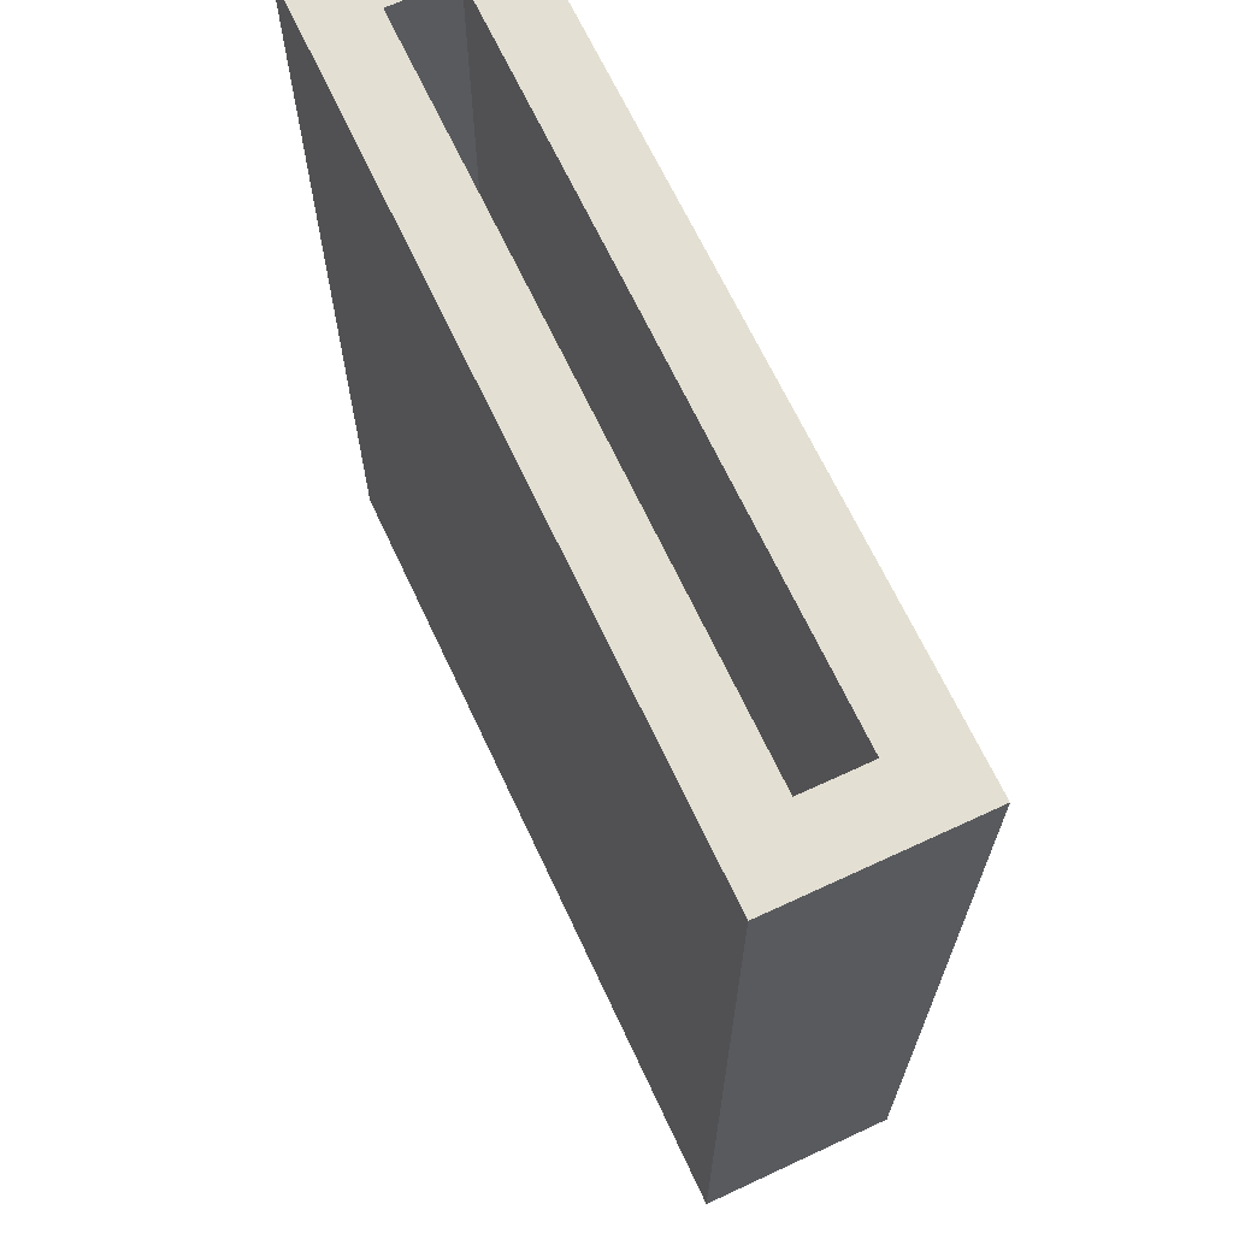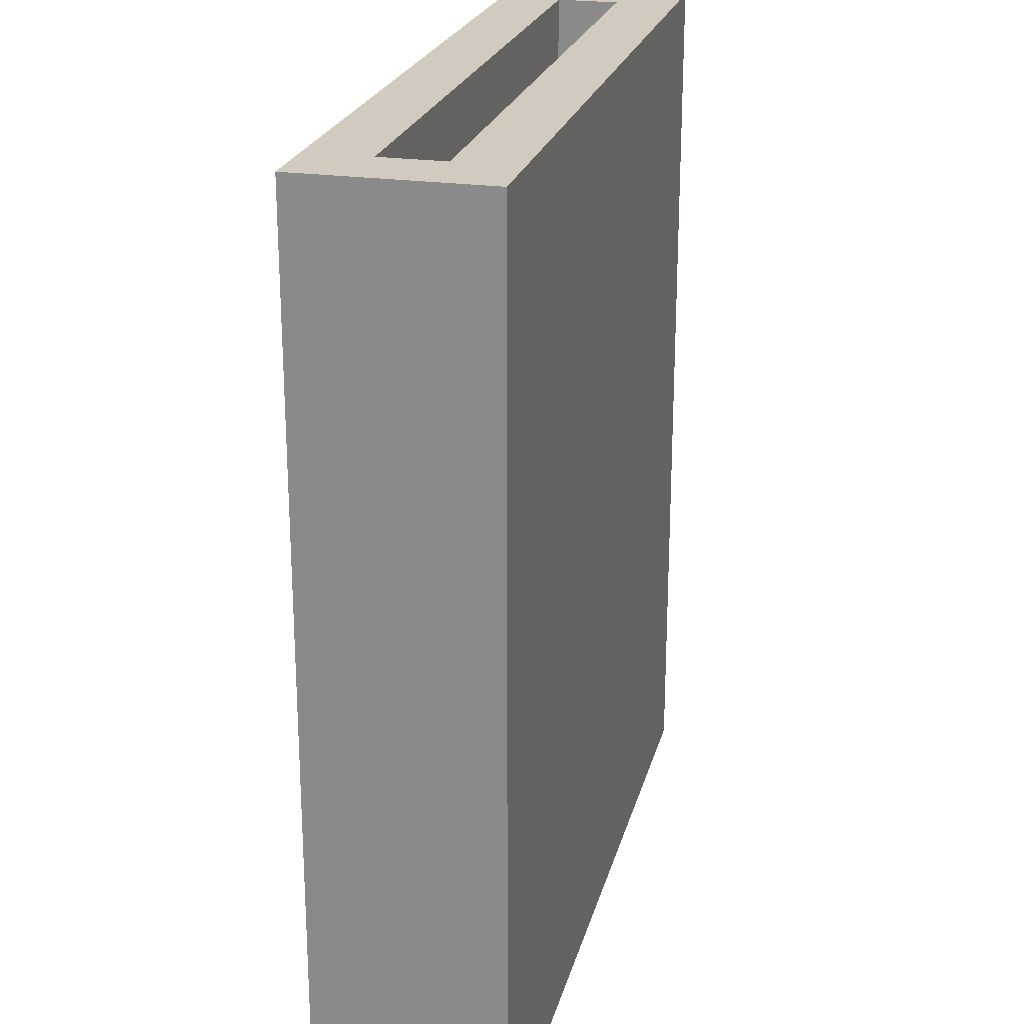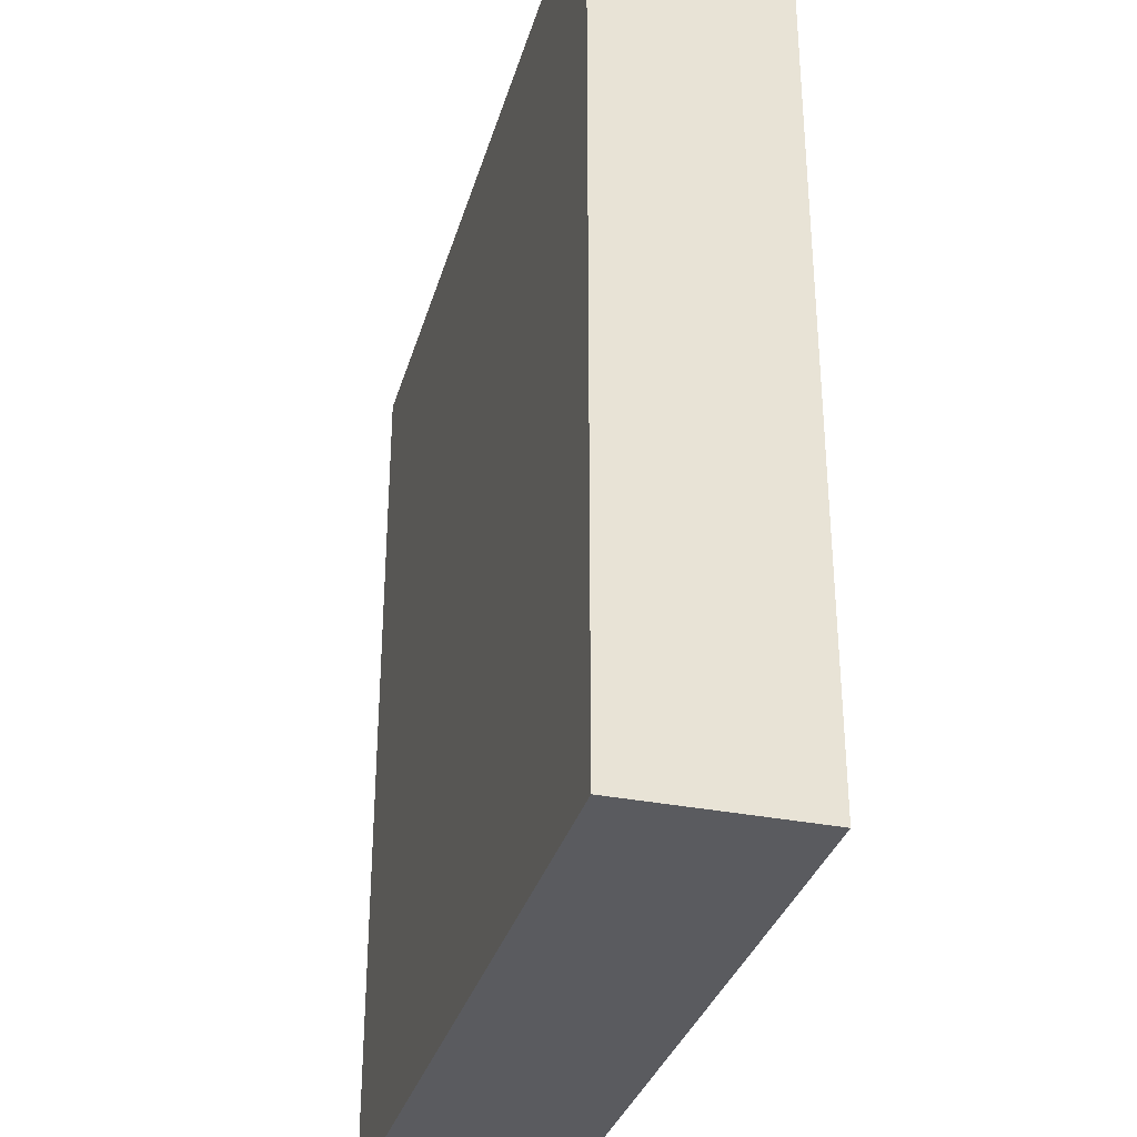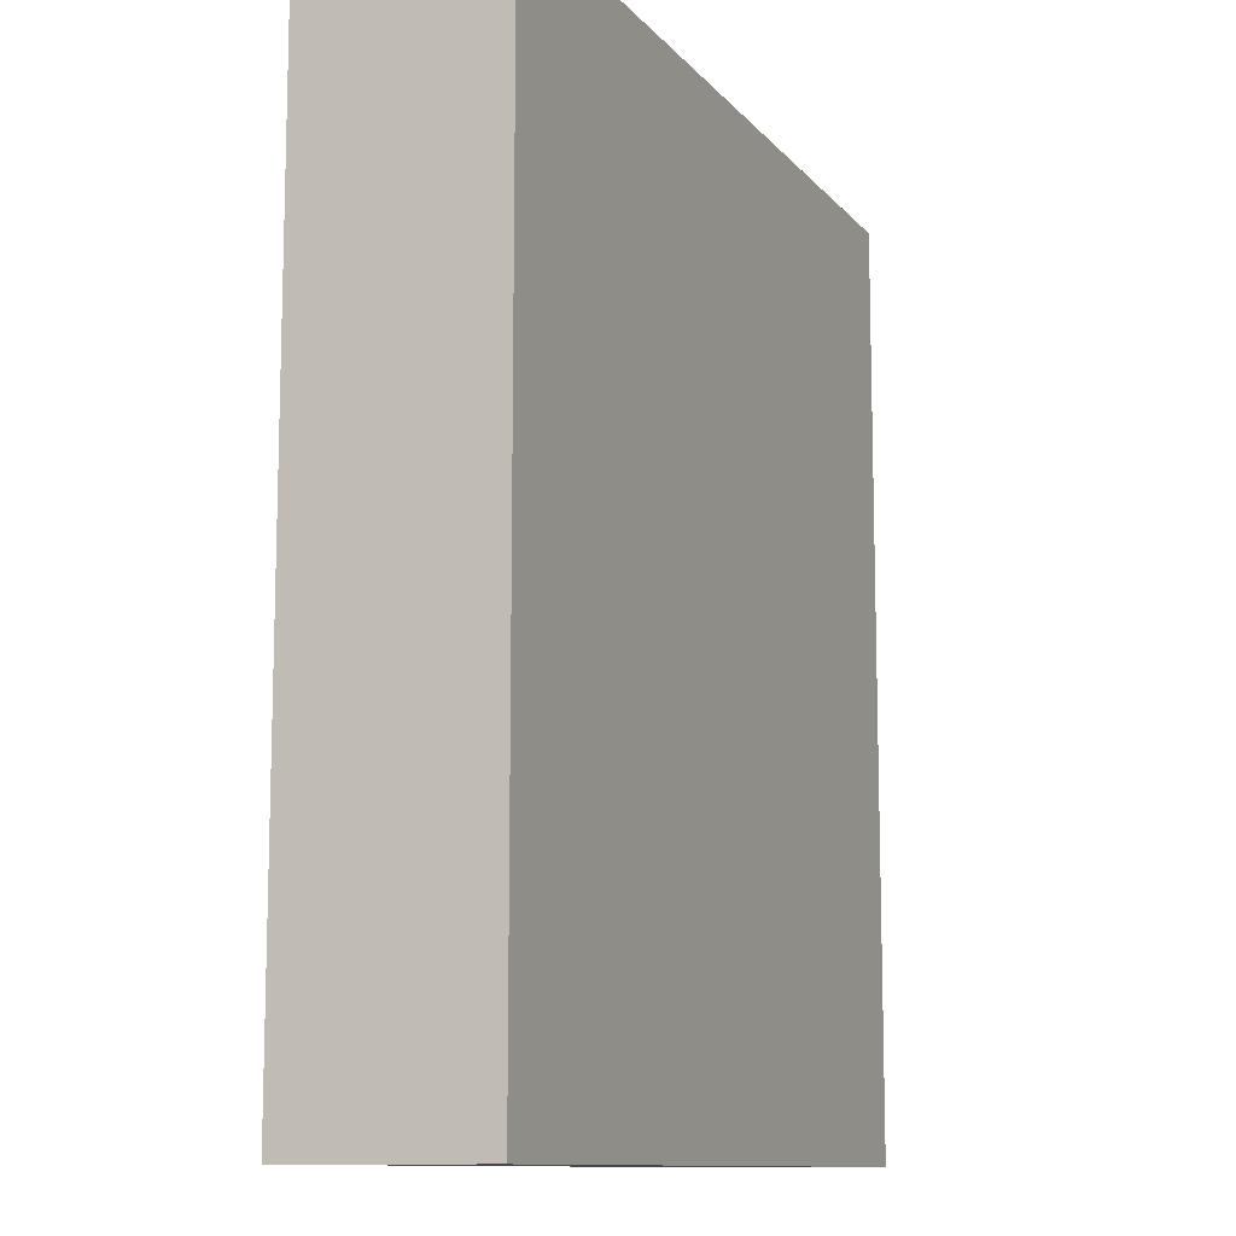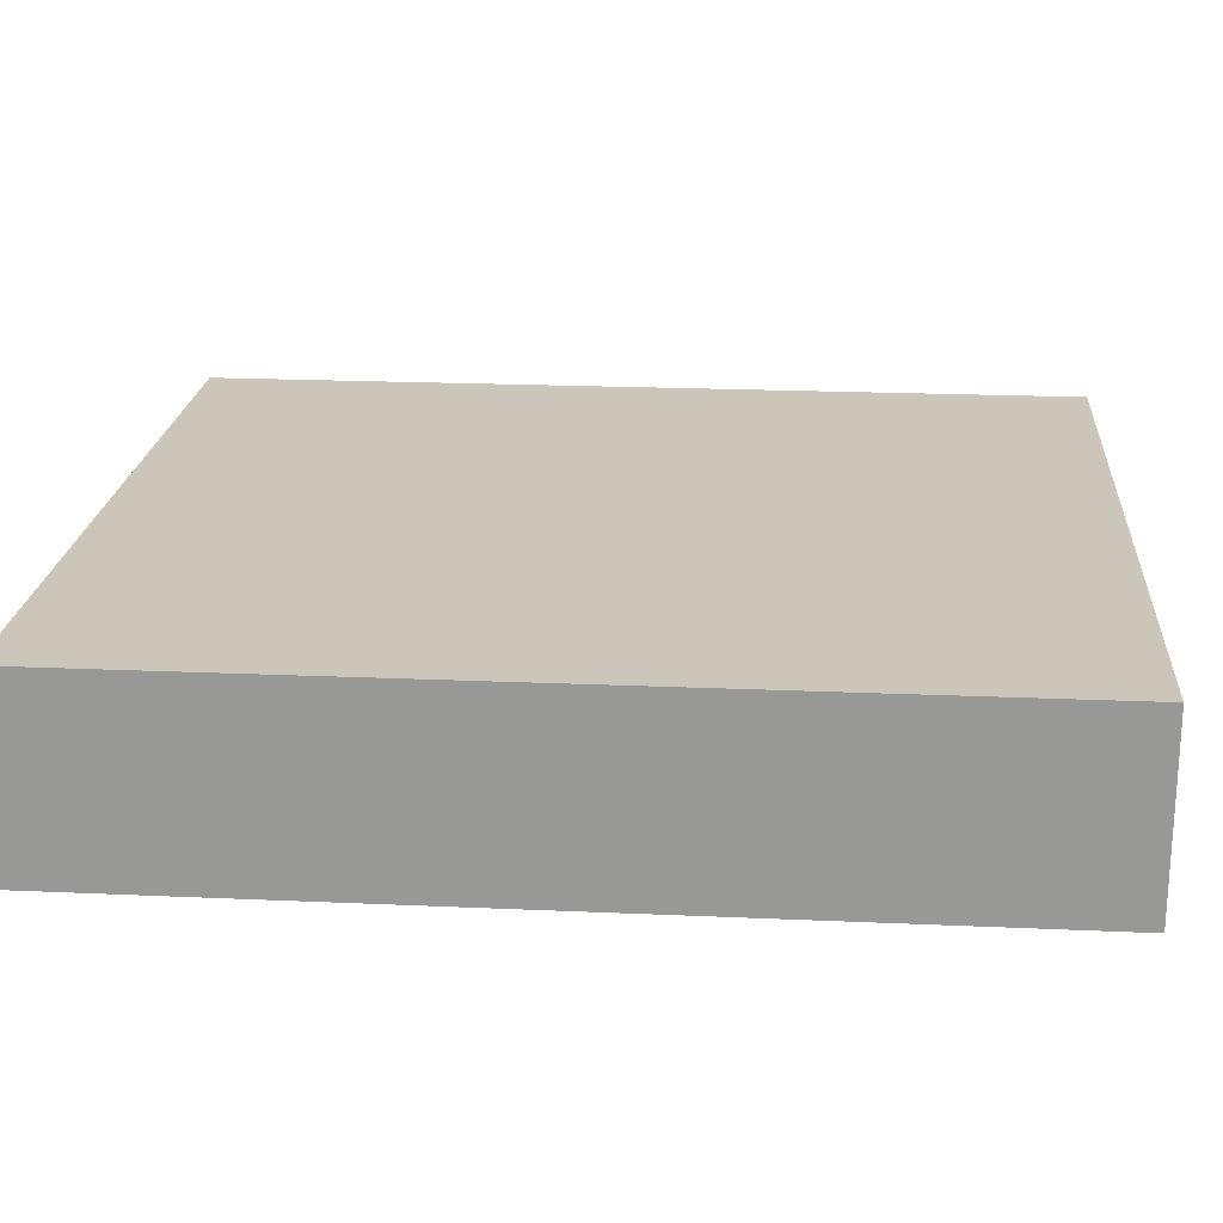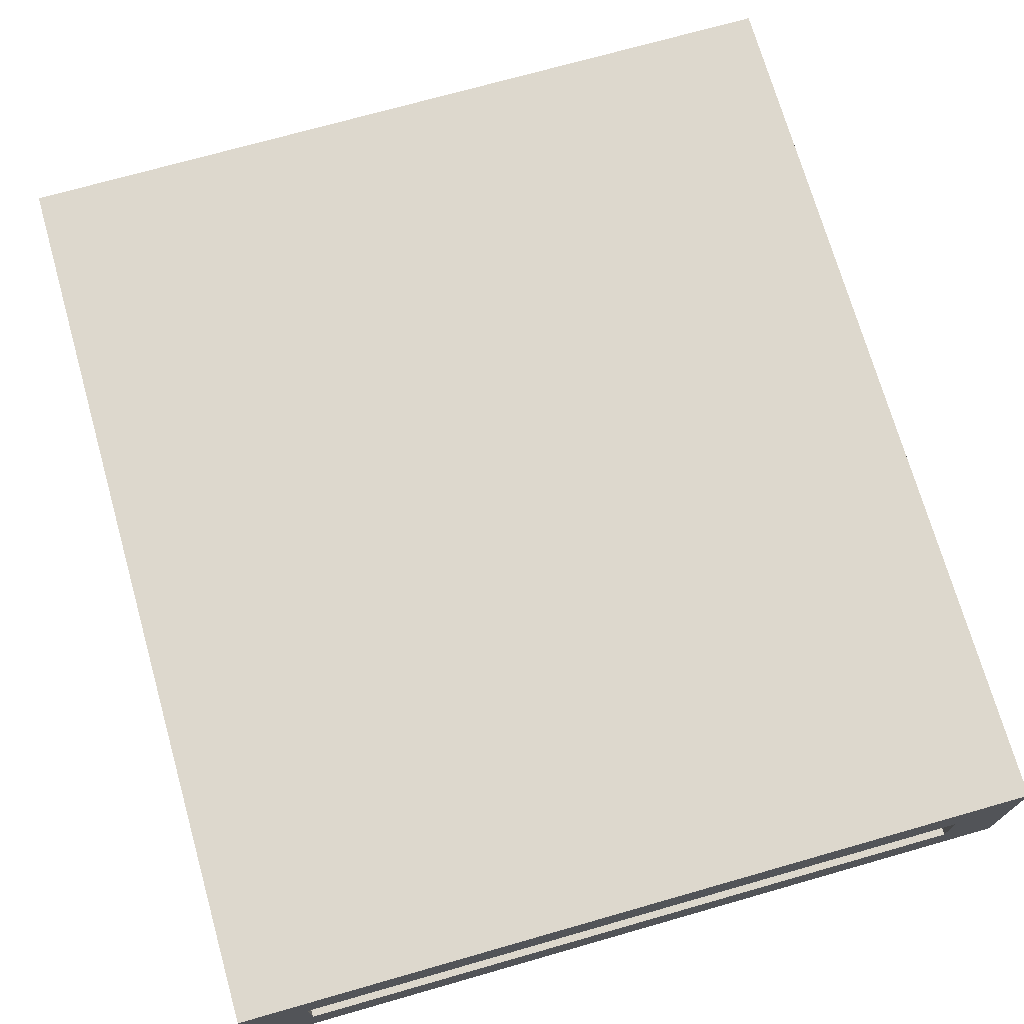
<metadata>
{"format":"obj","ext":"obj","renderer":"f3d","projection":"perspective","resolution":1024,"background":"white","views":[{"elev":66.9,"azim":65.0,"up":"+Z"},{"elev":23.3,"azim":-76.2,"up":"+Z"},{"elev":-33.0,"azim":-105.4,"up":"+Z"},{"elev":-11.2,"azim":113.6,"up":"+Z"},{"elev":20.8,"azim":94.6,"up":"+Y"},{"elev":72.1,"azim":-15.9,"up":"+Y"}]}
</metadata>
<code>
v 1.366 -0.15 1.455
v 0.1517 -0.15 1.126
v 0.497 0.15 2
v 0 0.15 0.6788
v 0 0 1.478
v 1.254 0.15 0.4485
v -0.15 -0.15 0.3377
v 1.298 -0.15 0.2425
v 1.338 0.15 2
v 0.3322 0.15 1.002
v 1.76 -0.15 0.2193
v 0.2154 0.3 2
v 0.9945 0.3 0.221
v 0.2064 -0.15 1.643
v 1.083 0.3 1.107
v 0.5223 -0.15 1.149
v 1.231 0.3 2
v 0.8618 0 1.09
v 1.43 -0.15 0.7282
v 1.361 -0.15 2
v 0.3531 0.3 0.8987
v 1.245 0.3 -0.15
v 1.3 0 1.24
v 1.263 0 1.673
v 0.9297 0.3 1.576
v 0.5943 0.15 0
v 1.118 -0.15 -0.15
v 1.61 0.15 0.6462
v 1.61 0.15 1.645
v 1.131 0.15 0.9217
v 0.6161 -0.15 -0.15
v 0.4044 0.15 1.452
v 1.61 0 0.9497
v 0.3836 0 2
v 0 0 0.4849
v 1.301 0.15 1.468
v 0.3763 0.3 -0.15
v 0.416 -0.15 0.6768
v -0.15 0.3 1.472
v 0.723 0.3 0.6081
v 1.47 0.06679 -0.15
v -0.15 0.3 0.9429
v 0.3308 0 0.4973
v -0.15 0.08273 0.1228
v 0.7677 0.15 0.6199
v 0.2226 0.3 1.244
v 0 0.15 1.208
v 0.8136 -0.15 0.9413
v 0.7982 0 0.6805
v -0.15 -0.15 0.7537
v 0.4754 0.3 1.629
v 1.76 0.3 1.43
v 0.345 0.3 0.5247
v 1.76 0.0813 1.689
v 1.61 0 0
v -0.15 -0.15 1.508
v 0.7227 0.3 2
v 0.6248 -0.15 1.618
v 0.4994 0 1.343
v -0.15 -0.15 -0.15
v 0.863 0.15 0.2768
v 1.61 0 1.49
v 0 0.15 0
v 0 0.07917 0.2937
v 1.76 0.3 -0.15
v -0.15 0.3 2
v 1.76 -0.15 1.529
v 1.61 0.15 2
v 0 0.15 1.674
v 0 0 0.9041
v 0 0.15 2
v 1.61 0.15 0
v 1.187 -0.07344 2
v 1.76 -0.15 1.127
v 0 0 0
v 1.354 0.3 1.49
v 0.1876 -0.15 -0.15
v 0.6582 0.3 1.171
v 1.61 0 2
v 0.7571 -0.15 0.2441
v 1.61 0.15 1.123
v 1.095 0.15 0
v 1.229 0 0.8007
v 0 0 2
v -0.15 0.07762 1.745
v 0.7943 -0.15 2
v 0.9806 -0.15 0.6146
v 0.9705 0 2
v 0.622 0.3 0.1467
v 1.76 -0.15 -0.15
v 0.3052 0.15 0.5221
v 1.61 0.07457 1.302
v 0.4738 0.15 0.275
v 0.8346 0.3 -0.15
v 0.2258 -0.15 0.1375
v 1.76 0.3 0.8759
v 1.47 0.3 1.114
v 1.404 0.3 0.2362
v -0.15 -0.15 1.159
v 0.5277 0 1.688
v 1.041 0 0
v 1.76 0.3 2
v 1.063 0.2294 2
v 0.2654 0.3 0.172
v 1.61 0 0.5078
v 1.76 -0.15 2
v 0.8582 0 1.519
v 1.034 -0.15 1.691
v -0.15 0.3 0.4474
v -0.15 -0.15 2
v 0.8657 0.15 1.424
v 0.7921 0 0.317
v 0.3536 -0.15 2
v 1.76 0.0851 1.292
v 1.259 0 0.357
v 0.7069 0.15 1.075
v 1.105 0.3 0.5936
v 0.5894 0 0
v 0.3954 0 0.9894
v 0.8304 0.07628 0
v 0.9785 0.15 2
v 1.403 0.3 0.6803
v 0.9331 -0.15 1.319
v -0.15 0.3 -0.15
v 1.76 0.3 0.4048
v 1.76 -0.15 0.6684
v 1.241 -0.15 1.04
f 109 42 53
f 42 46 21
f 75 43 118
f 94 37 89
f 59 100 107
f 5 100 59
f 122 15 97
f 52 97 76
f 7 95 38
f 91 45 10
f 42 99 39
f 52 76 102
f 26 93 63
f 91 10 4
f 31 80 95
f 31 27 80
f 106 20 67
f 110 56 14
f 50 2 99
f 103 57 121
f 4 64 63
f 119 5 59
f 116 45 30
f 30 45 6
f 50 109 7
f 31 95 77
f 80 27 8
f 11 8 90
f 67 54 106
f 18 107 23
f 96 52 114
f 67 1 74
f 124 109 104
f 21 53 42
f 108 1 20
f 45 93 61
f 47 10 32
f 125 96 126
f 126 19 11
f 90 8 27
f 12 51 39
f 63 91 4
f 25 17 76
f 60 124 77
f 46 39 51
f 9 103 121
f 113 110 14
f 99 2 56
f 16 48 123
f 127 123 48
f 87 8 19
f 78 15 40
f 9 68 17
f 113 58 86
f 73 20 79
f 37 94 31
f 98 22 13
f 72 6 82
f 34 84 113
f 99 56 39
f 105 55 115
f 12 57 51
f 125 65 98
f 57 25 51
f 105 115 83
f 65 22 98
f 84 34 5
f 79 62 24
f 35 70 43
f 6 28 30
f 87 19 127
f 62 92 33
f 50 7 38
f 121 3 111
f 81 30 28
f 65 90 41
f 27 41 90
f 38 80 87
f 55 105 72
f 110 113 84
f 72 28 6
f 86 34 113
f 74 114 67
f 22 94 13
f 107 88 24
f 56 110 85
f 71 84 69
f 25 76 15
f 41 27 22
f 112 118 43
f 123 108 58
f 26 63 118
f 64 4 35
f 77 37 31
f 1 108 123
f 82 26 120
f 101 120 118
f 83 23 33
f 70 35 4
f 26 82 61
f 127 19 74
f 102 106 54
f 99 42 50
f 60 7 44
f 39 46 42
f 49 18 83
f 20 73 86
f 40 21 78
f 114 74 96
f 68 29 79
f 14 56 2
f 84 71 110
f 66 71 12
f 101 115 55
f 68 9 29
f 120 101 82
f 3 69 32
f 117 40 15
f 91 63 93
f 92 62 29
f 20 86 108
f 37 124 104
f 52 102 54
f 88 73 79
f 118 112 101
f 62 33 23
f 72 82 55
f 26 61 93
f 126 74 19
f 119 43 70
f 54 114 52
f 9 121 36
f 27 31 94
f 119 59 18
f 61 6 45
f 116 32 10
f 66 39 85
f 24 23 107
f 15 78 25
f 23 83 18
f 16 2 38
f 79 106 68
f 1 67 20
f 37 77 124
f 108 86 58
f 123 58 16
f 73 88 86
f 97 96 122
f 107 100 88
f 53 104 109
f 105 83 33
f 50 38 2
f 125 122 96
f 47 70 4
f 112 49 115
f 13 89 40
f 89 13 94
f 49 43 119
f 71 3 12
f 127 74 1
f 66 85 110
f 84 5 69
f 81 33 92
f 125 11 65
f 34 86 88
f 48 16 38
f 32 116 111
f 66 12 39
f 47 69 5
f 49 112 43
f 80 38 95
f 109 124 44
f 53 40 89
f 123 127 1
f 115 101 112
f 119 18 49
f 75 118 63
f 59 107 18
f 62 79 29
f 65 41 22
f 117 122 98
f 104 89 37
f 30 111 116
f 58 14 16
f 47 32 69
f 35 43 75
f 11 125 126
f 4 10 47
f 85 39 56
f 23 24 62
f 32 111 3
f 102 17 68
f 116 10 45
f 17 57 103
f 81 36 30
f 53 21 40
f 71 69 3
f 3 121 57
f 105 33 28
f 90 65 11
f 5 119 70
f 104 53 89
f 81 92 29
f 120 26 118
f 46 78 21
f 78 51 25
f 81 29 36
f 94 22 27
f 98 122 125
f 109 50 42
f 36 29 9
f 100 5 34
f 66 110 71
f 57 12 3
f 44 7 109
f 34 88 100
f 55 82 101
f 51 78 46
f 2 16 14
f 17 25 57
f 102 68 106
f 113 14 58
f 63 64 75
f 103 9 17
f 117 13 40
f 35 75 64
f 126 96 74
f 54 67 114
f 17 102 76
f 97 15 76
f 83 115 49
f 8 11 19
f 106 79 20
f 48 38 87
f 98 13 117
f 28 72 105
f 127 48 87
f 122 117 15
f 93 45 91
f 60 44 124
f 61 82 6
f 52 96 97
f 28 33 81
f 77 95 60
f 7 60 95
f 111 36 121
f 111 30 36
f 70 47 5
f 87 80 8
f 88 79 24

</code>
